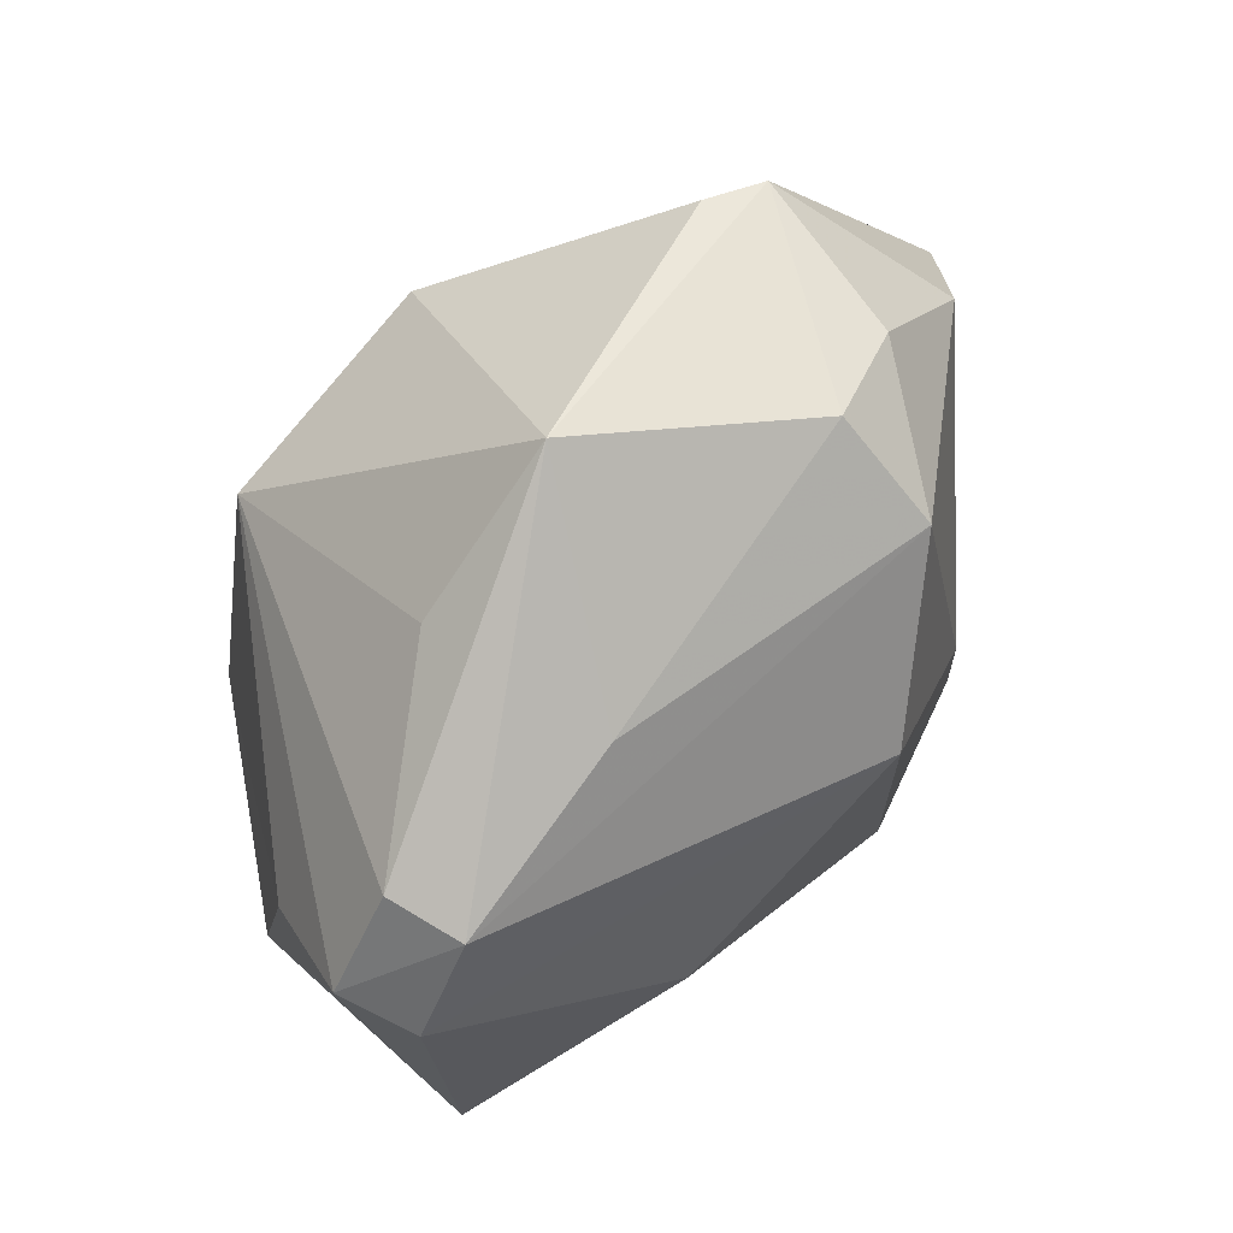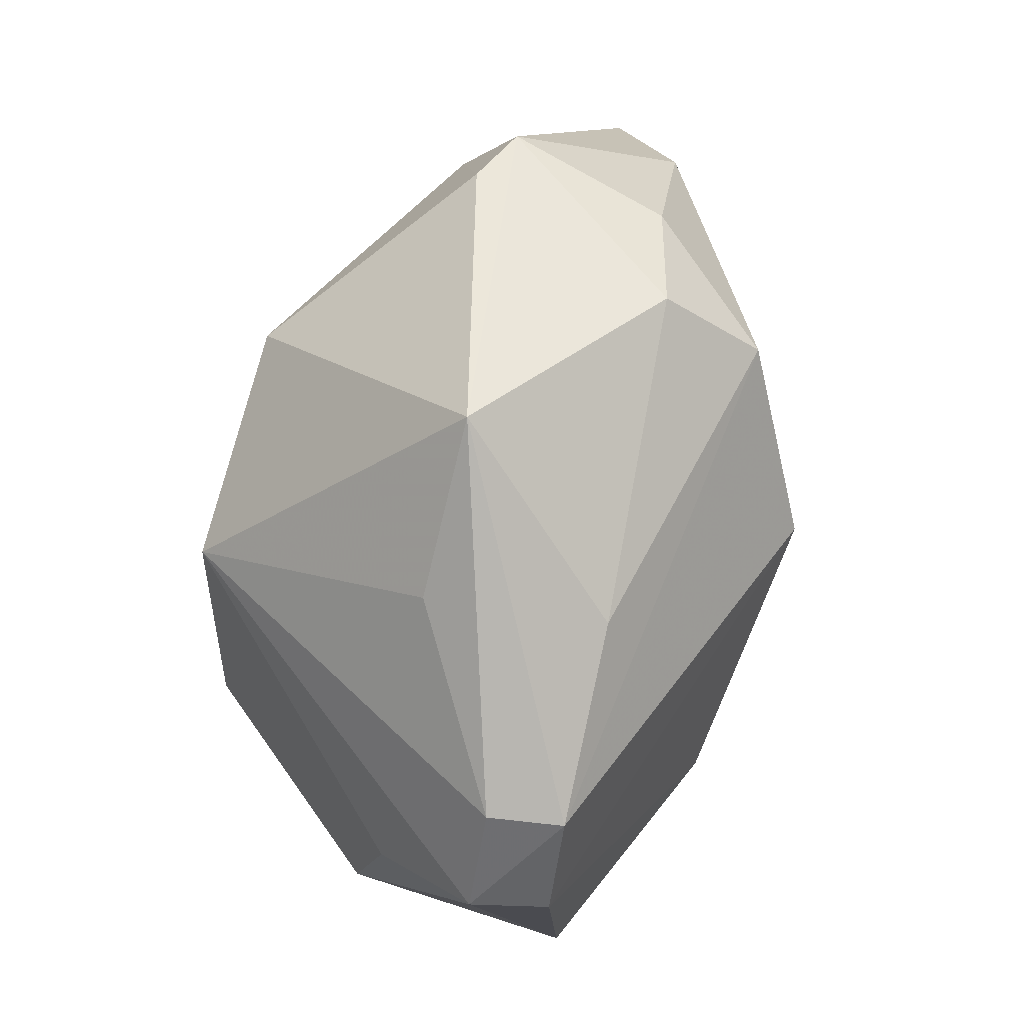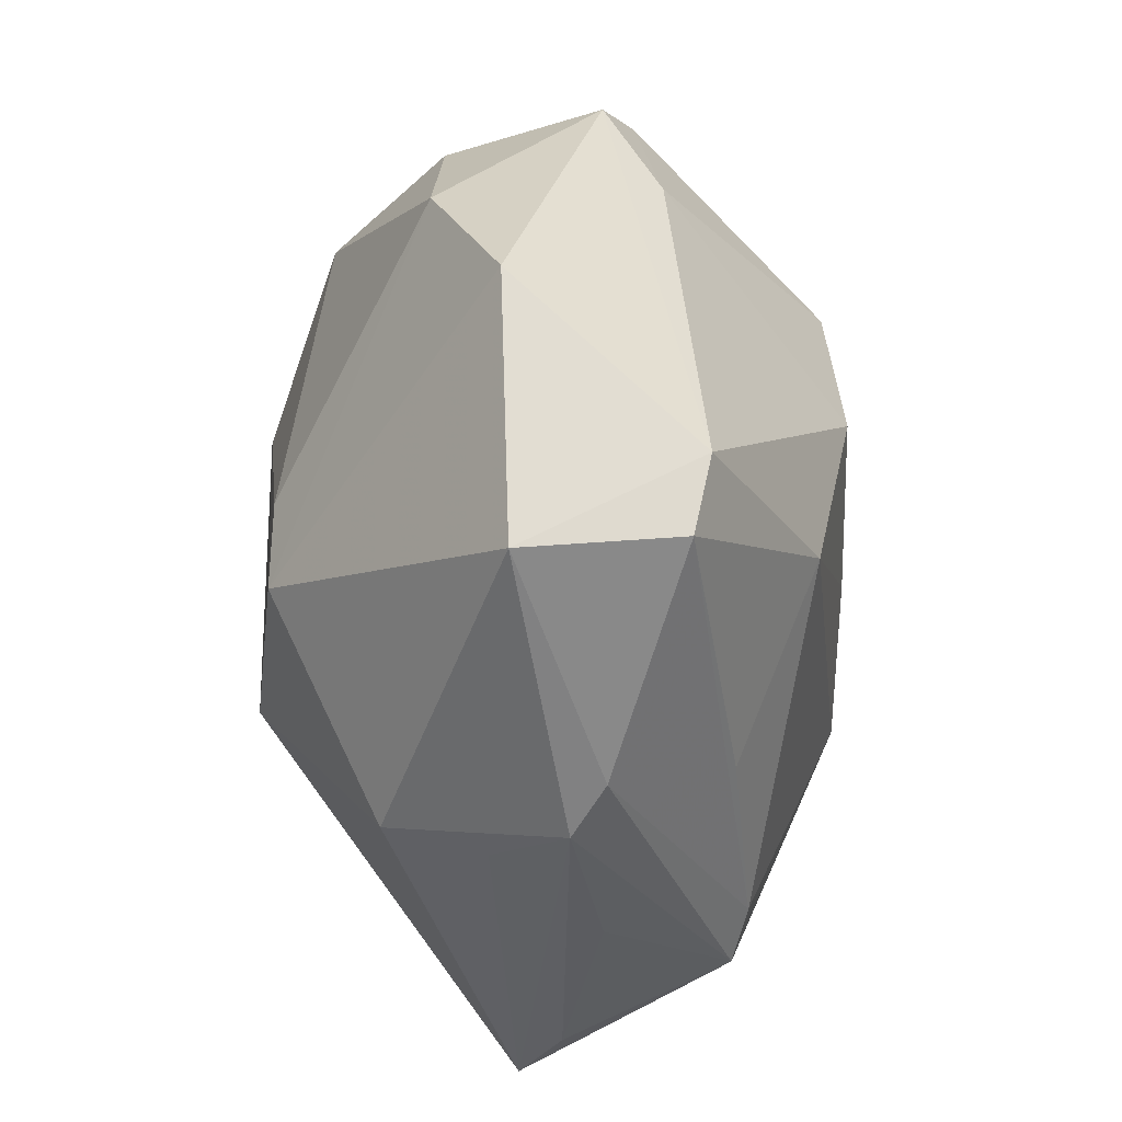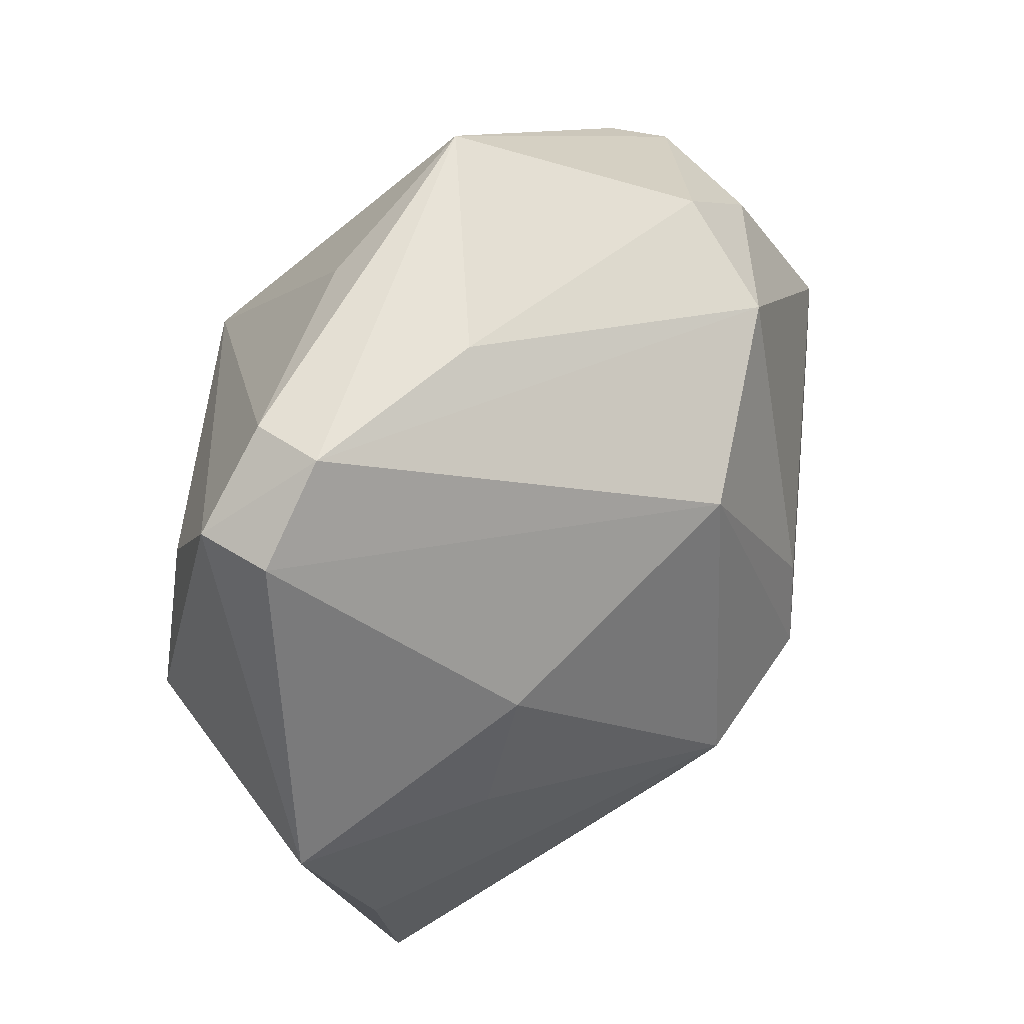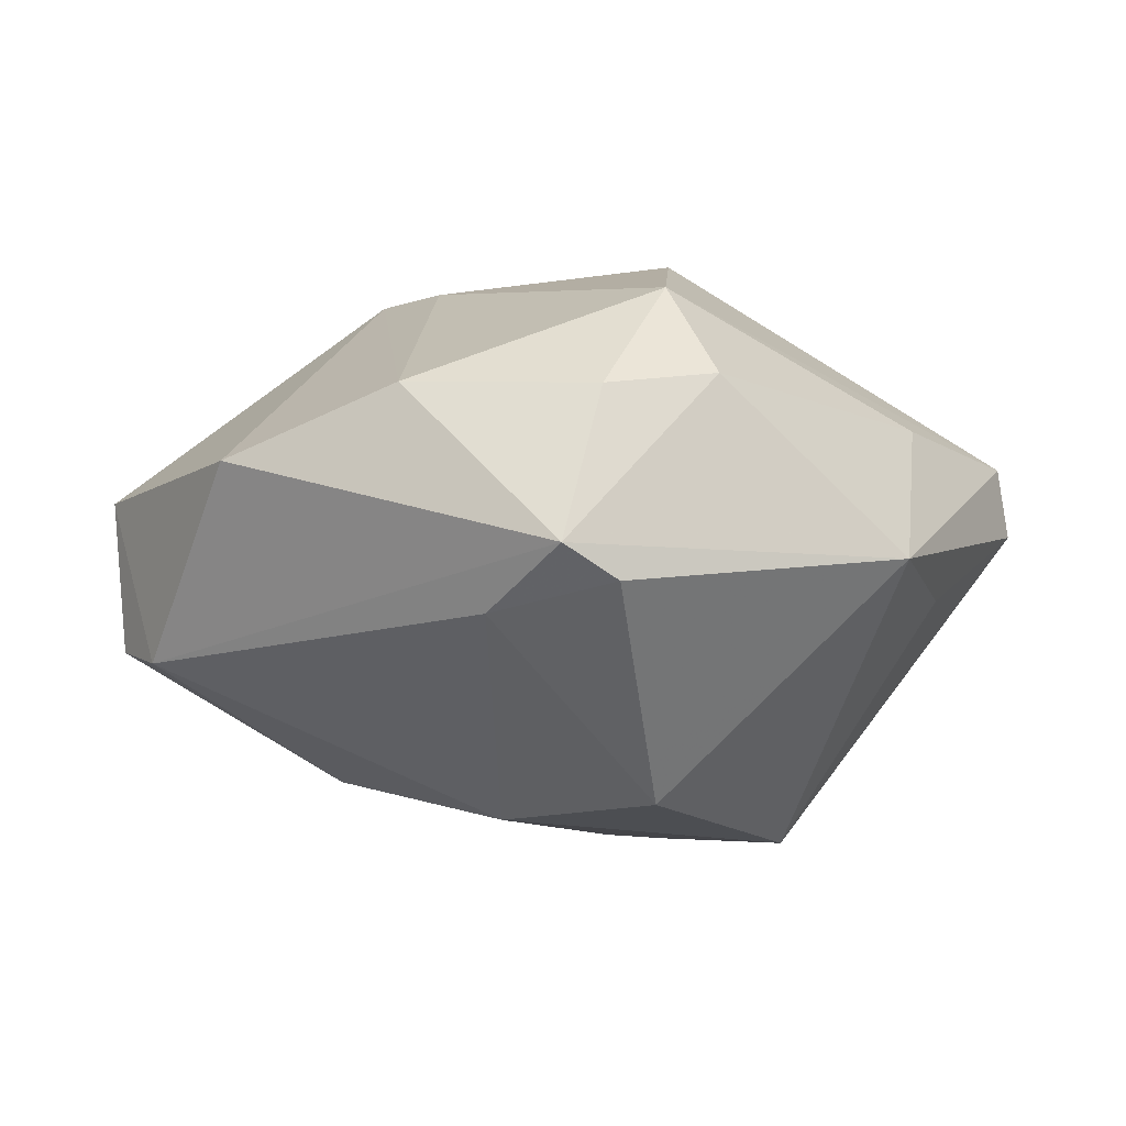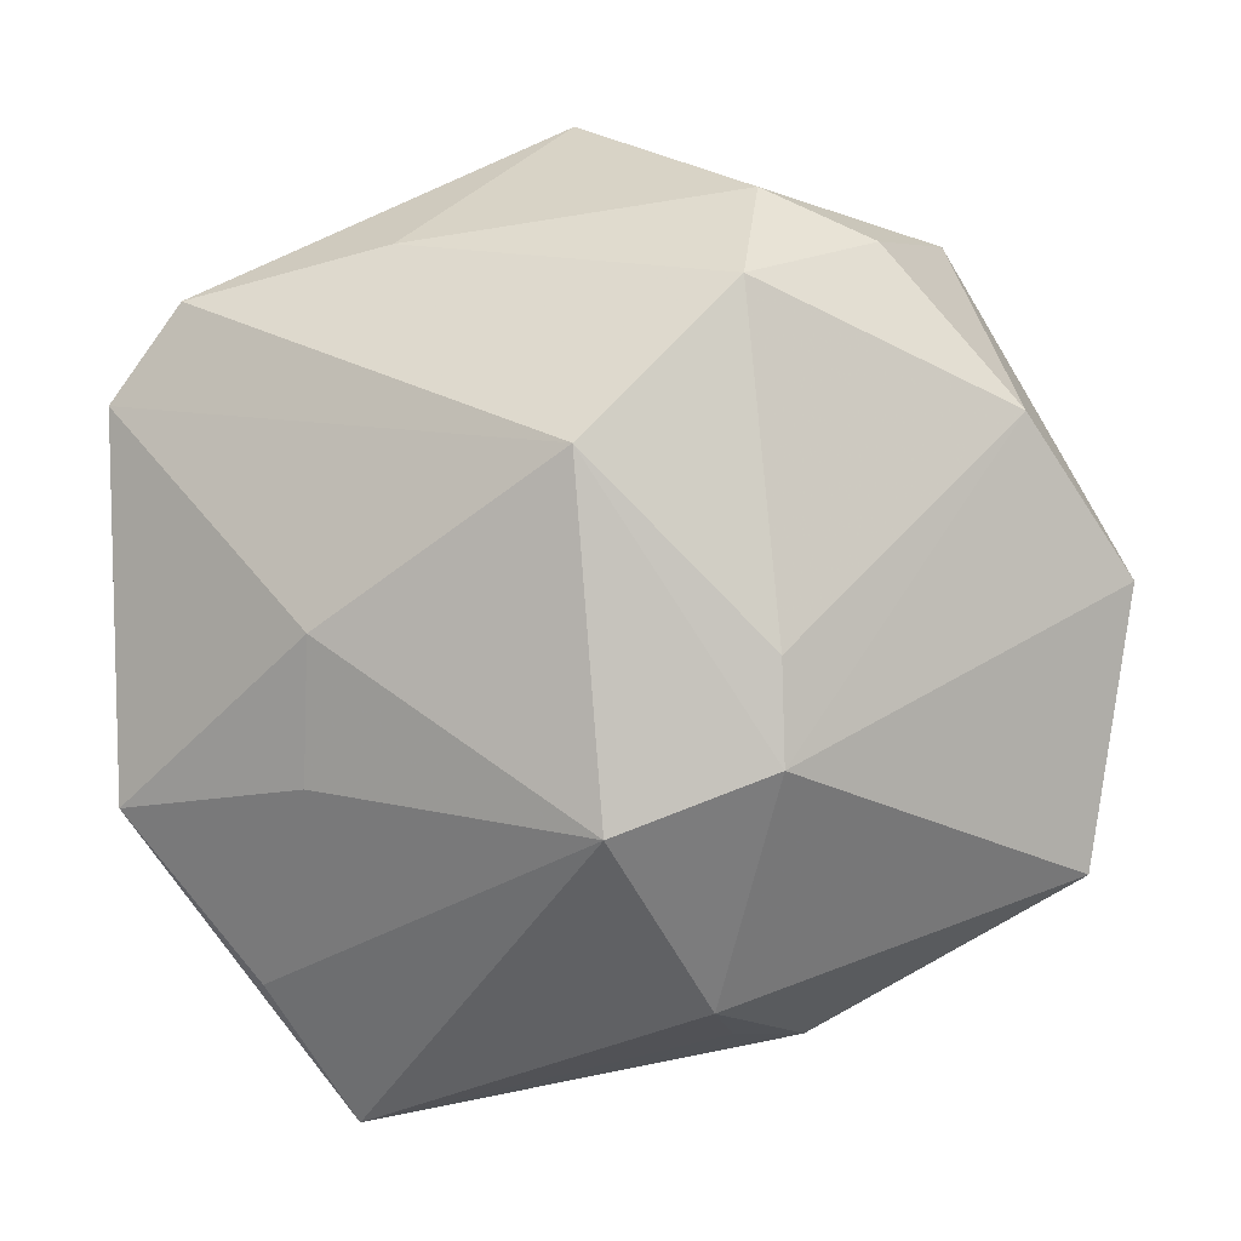
<metadata>
{"format":"obj","ext":"obj","renderer":"f3d","projection":"perspective","resolution":1024,"background":"white","views":[{"elev":70.0,"azim":-57.1,"up":"+Y"},{"elev":73.9,"azim":-81.8,"up":"+Y"},{"elev":-29.4,"azim":89.3,"up":"+Y"},{"elev":32.8,"azim":-47.4,"up":"+Y"},{"elev":-7.1,"azim":139.6,"up":"+Z"},{"elev":0.9,"azim":3.9,"up":"+Y"}]}
</metadata>
<code>
v 0.0441 -0.02303 0.004848
v -0.01821 0.03365 0.01213
v -0.0455 0.02058 0.002293
v -0.04061 -0.006536 -0.01141
v 0.01469 -0.02968 -0.01632
v 0.03111 0.03472 -0.003923
v 0.04804 0.003548 0.005744
v 0.0107 -0.03421 0.01692
v -0.01877 -0.03705 -0.0102
v 0.03178 0.0244 -0.009752
v 0.02333 -0.03556 -0.004034
v -0.00333 0.04627 -0.003752
v -0.02402 -0.0009 0.02387
v -0.0433 -0.01697 0.01142
v 0.0224 -0.0116 -0.02428
v 0.01581 0.0073 -0.02853
v -0.03068 -0.03316 0.008839
v -0.03809 0.02973 0.003024
v 0.002036 -0.04107 -0.004203
v 0.01199 -0.03752 0.006723
v -0.01302 0.01874 -0.03074
v -0.04062 0.01186 -0.007771
v -0.03768 0.02878 0.01063
v 0.04476 -0.01371 -0.01272
v 0.03785 0.01858 0.01262
v -0.01881 0.03595 -0.005925
v -0.02487 -0.01452 0.02044
v -0.02258 -0.04653 0.003883
v -0.0006205 0.01506 0.03047
v 0.01338 0.02976 0.02354
v 0.01694 -0.01222 0.02806
v -0.02133 -0.008521 -0.0298
v 0.01431 0.03829 0.01351
v 0.01669 -0.002584 0.02797
v 0.009727 0.02403 -0.02727
v -0.01607 -0.04549 -0.0004792
v 0.04342 -0.02135 -0.01101
v -0.004186 -0.03618 -0.01862
v -0.02748 -0.03395 -0.003065
v -0.04447 0.01941 0.01019
v -0.009667 -0.0395 -0.01721
v 0.02498 0.03356 0.01192
v 0.001912 -0.01797 0.0298
v -0.004721 0.0003538 -0.0297
v 0.02556 0.0366 -0.007252
v 0.01836 -0.03854 -0.0007664
f 46 41 11
f 1 24 7
f 46 11 1
f 7 24 6
f 31 1 7
f 43 28 8
f 46 1 8
f 8 31 43
f 1 31 8
f 17 28 43
f 14 28 17
f 46 28 36
f 36 28 41
f 12 35 21
f 45 35 12
f 33 6 12
f 12 6 45
f 23 12 18
f 24 1 37
f 37 1 11
f 37 15 24
f 7 6 25
f 25 31 7
f 45 6 10
f 10 35 45
f 10 6 24
f 21 35 16
f 24 15 16
f 16 10 24
f 35 10 16
f 20 28 46
f 46 8 20
f 20 8 28
f 19 41 46
f 46 36 19
f 19 36 41
f 21 18 26
f 26 12 21
f 18 12 26
f 2 30 33
f 2 23 30
f 33 12 2
f 12 23 2
f 30 23 29
f 43 31 29
f 41 32 38
f 38 32 15
f 38 11 41
f 38 37 11
f 42 6 33
f 42 25 6
f 33 30 42
f 30 25 42
f 34 25 30
f 31 25 34
f 30 29 34
f 34 29 31
f 3 4 14
f 3 23 18
f 3 18 21
f 39 28 14
f 14 4 39
f 21 16 44
f 44 32 21
f 44 16 15
f 15 32 44
f 43 29 13
f 15 37 5
f 5 38 15
f 37 38 5
f 40 3 14
f 23 3 40
f 14 13 40
f 40 29 23
f 40 13 29
f 22 3 21
f 4 3 22
f 21 32 22
f 22 32 4
f 9 39 4
f 9 32 41
f 4 32 9
f 41 28 9
f 28 39 9
f 43 13 27
f 27 13 14
f 27 17 43
f 14 17 27

</code>
